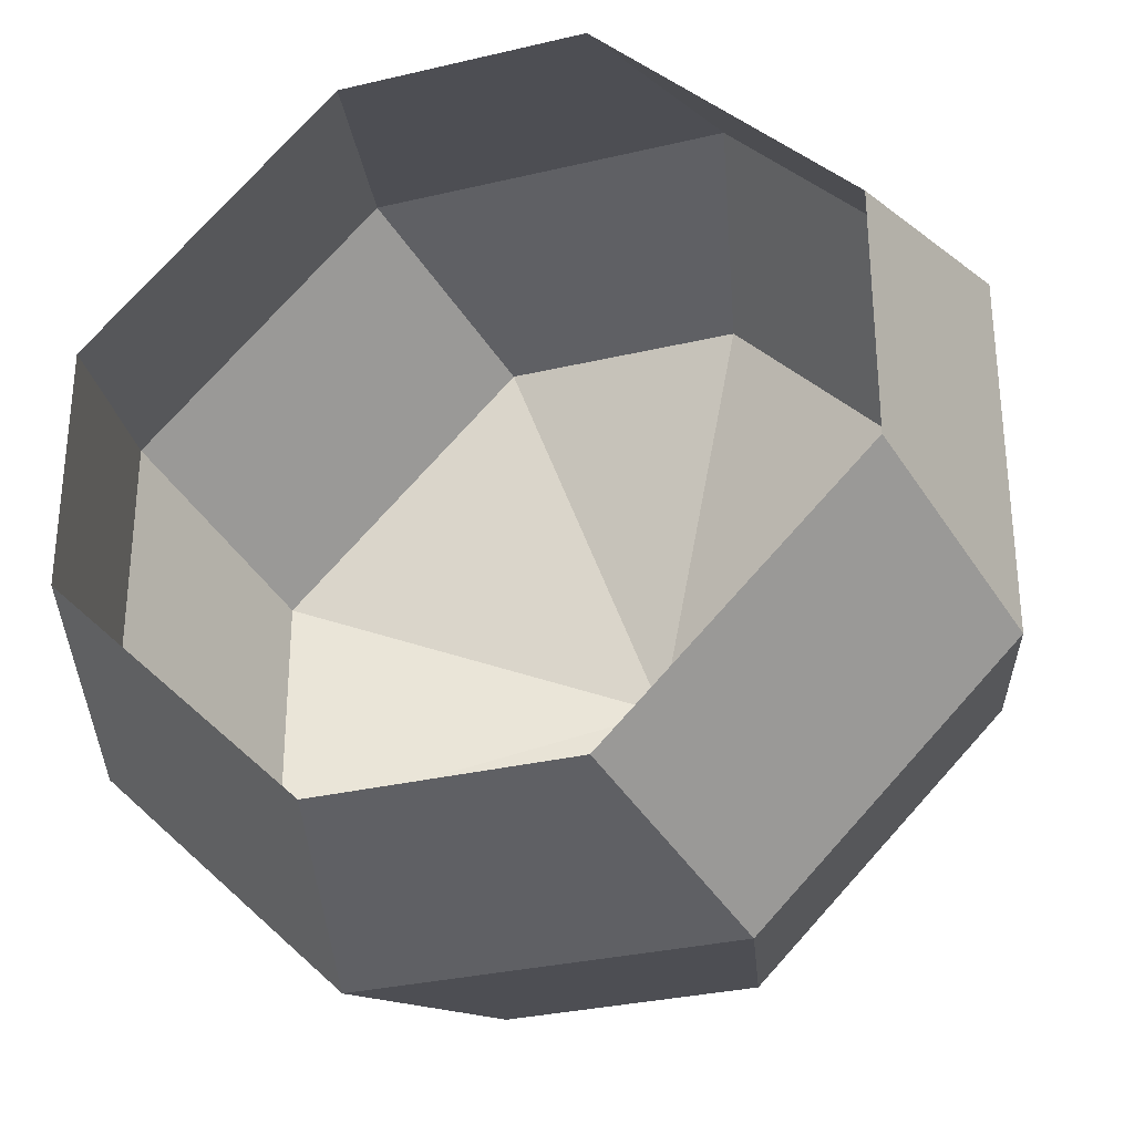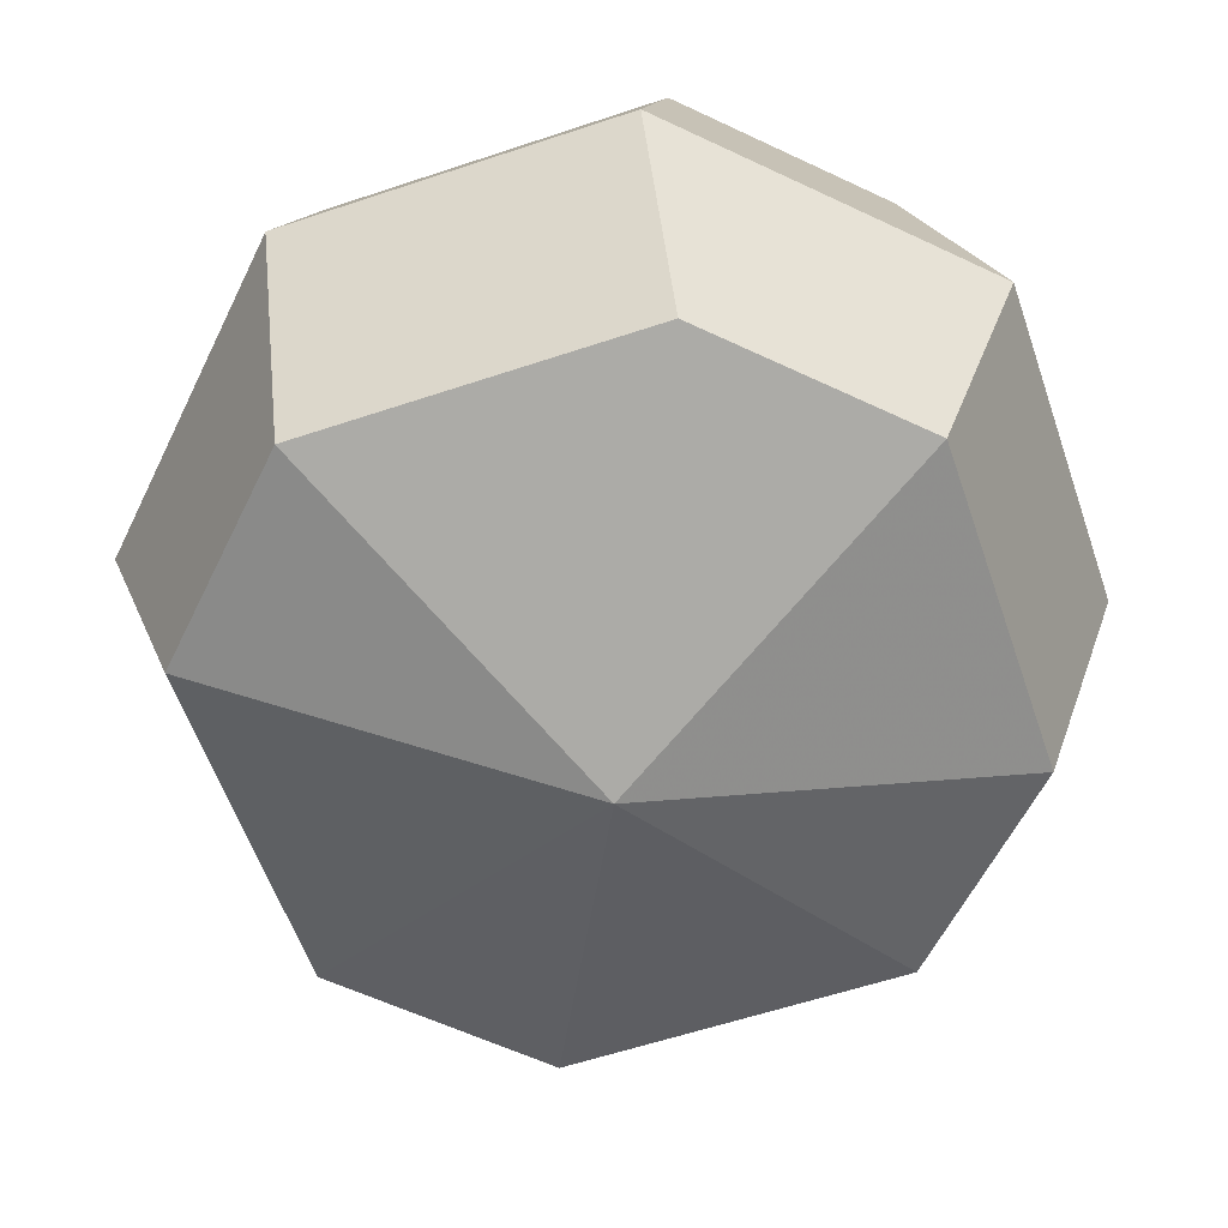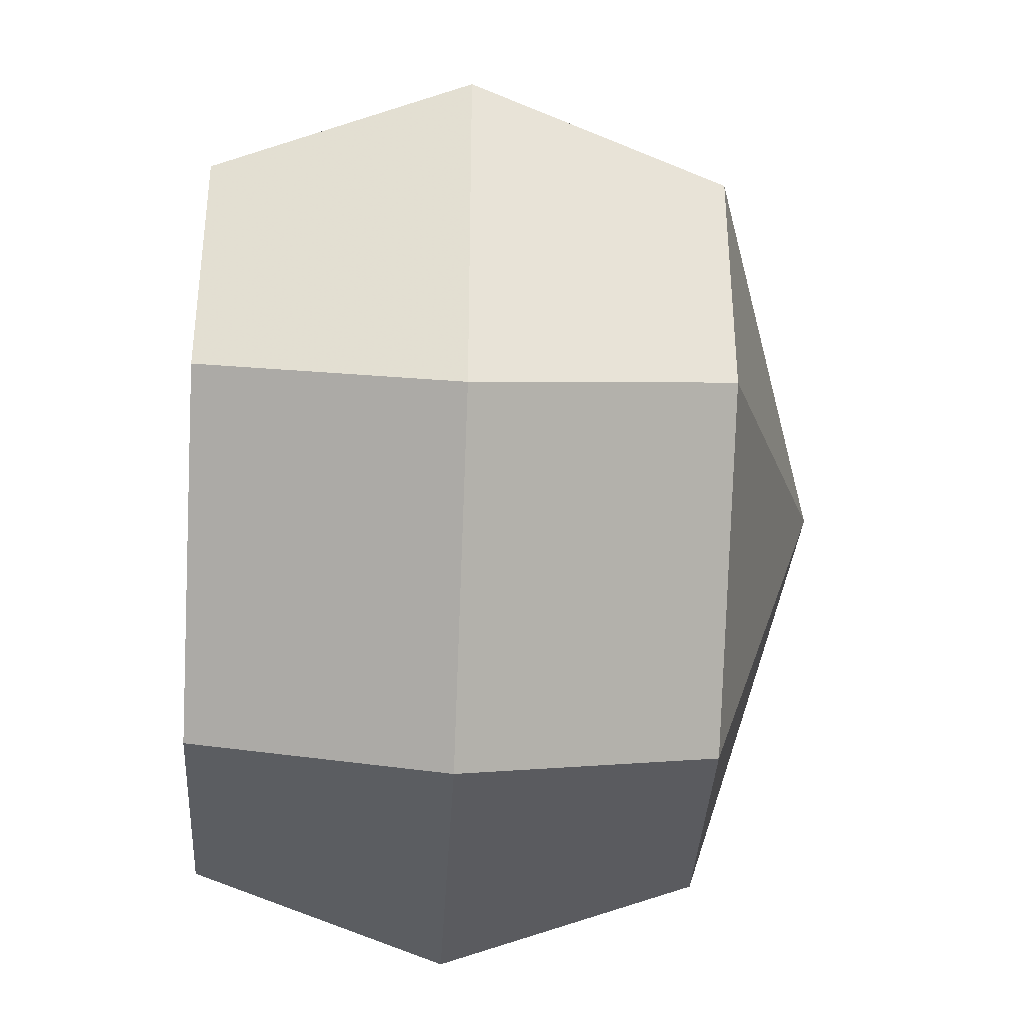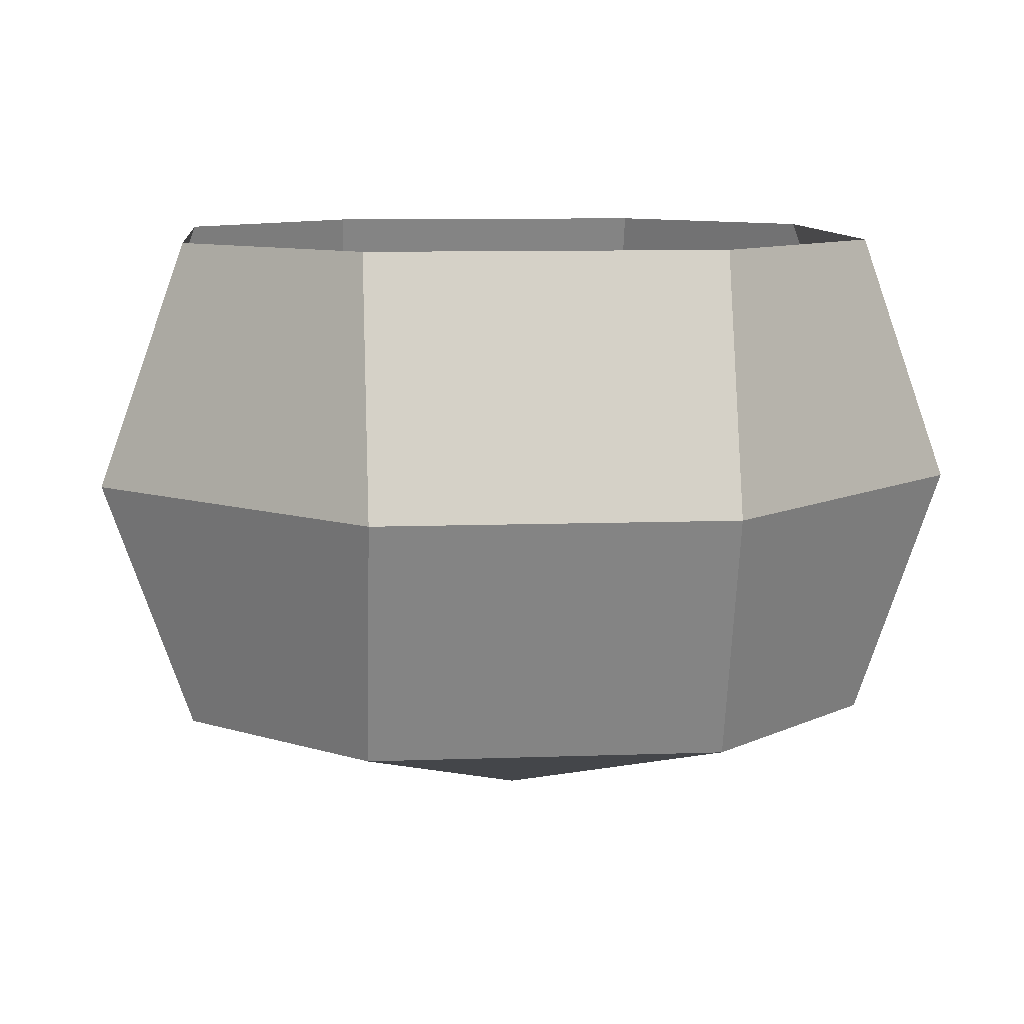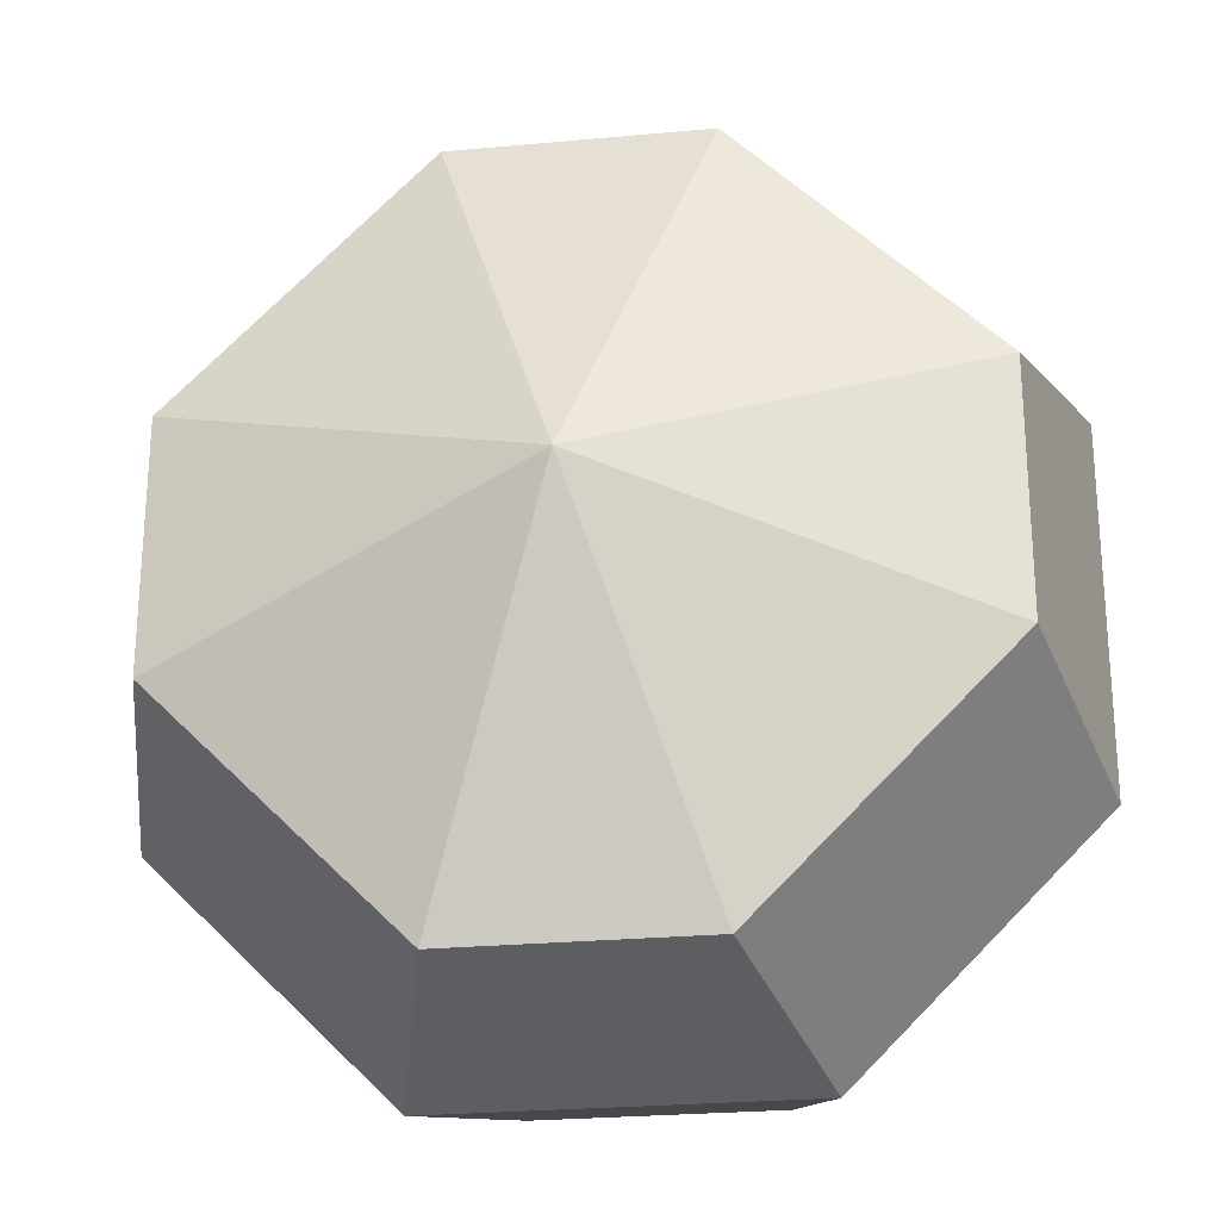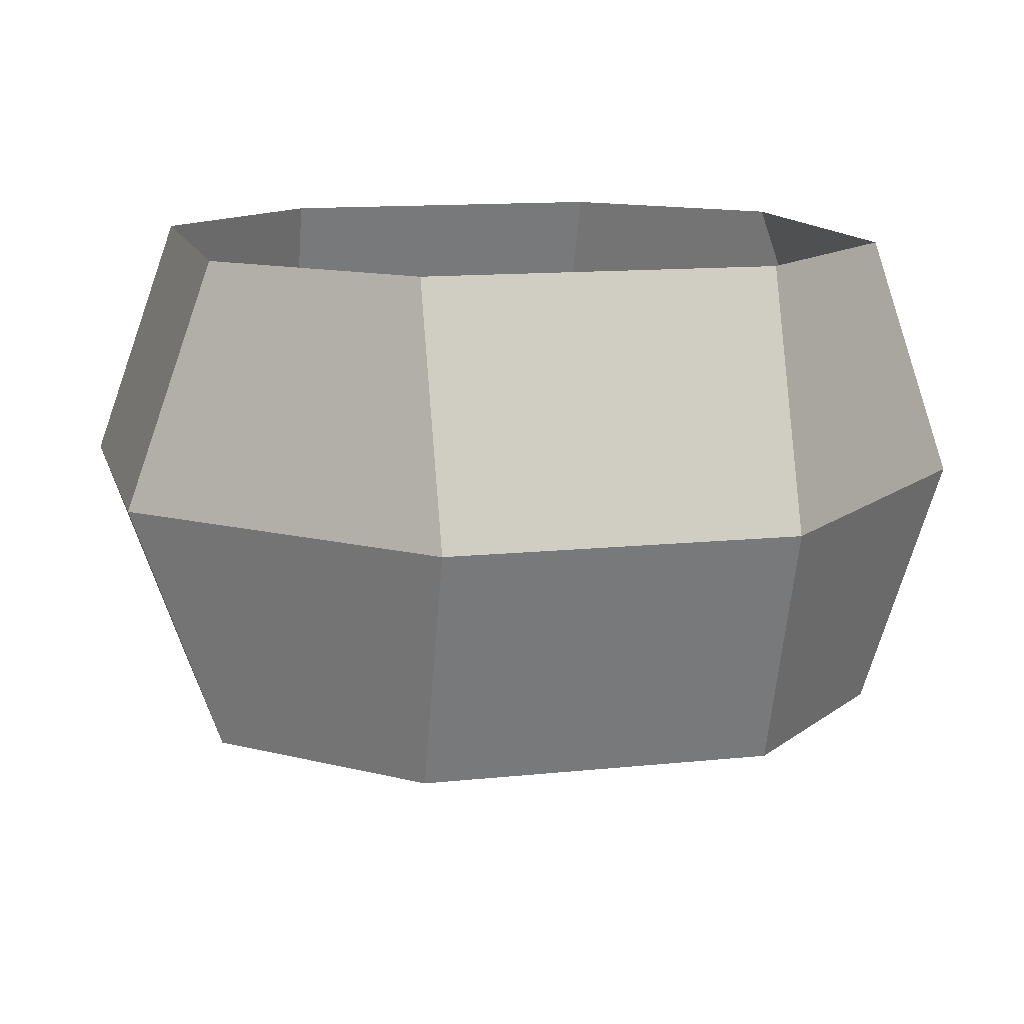
<metadata>
{"format":"obj","ext":"obj","renderer":"f3d","projection":"perspective","resolution":1024,"background":"white","views":[{"elev":-31.1,"azim":-161.3,"up":"+Z"},{"elev":-59.1,"azim":-26.0,"up":"+Y"},{"elev":-36.9,"azim":-93.1,"up":"+Z"},{"elev":9.5,"azim":-50.5,"up":"+Y"},{"elev":-25.3,"azim":8.5,"up":"+Z"},{"elev":12.6,"azim":-59.0,"up":"+Y"}]}
</metadata>
<code>
v 0.3359 -0.8906 -0.09375
v 0.2969 -0.8906 -0.1328
v 0.3984 -0.9219 -0.1719
v 0.4375 -0.8906 -0.05469
v 0.4844 -0.9219 -0.1719
v 0.5 -0.8906 -0.05469
v 0.5703 -0.9062 -0.1719
v 0.6016 -0.8906 -0.05469
v 0.7031 -0.9062 -0.1719
v 0.6875 -0.8906 -0.07812
v 0.4219 -0.9219 -0.2344
v 0.4844 -0.9062 -0.25
v 0.5703 -0.9219 -0.25
v 0.7266 -0.9062 -0.2656
v 0.4844 -0.9219 -0.3281
v 0.5703 -0.9219 -0.3281
v 0.7266 -0.9062 -0.3438
v 0.5703 -0.9219 -0.4062
v 0.7031 -0.8906 -0.4219
v 0.5547 -0.8906 -0.5234
v 0.6875 -0.8906 -0.5
v 0.4844 -0.9062 -0.4062
v 0.4375 -0.9219 -0.3281
v 0.2734 -0.8906 -0.2031
v 0.4453 -0.8906 -0.5234
v 0.3906 -0.9219 -0.4062
v 0.2812 -0.9062 -0.2812
v 0.25 -0.8906 -0.3672
v 0.2734 -0.8906 -0.4531
v 0.3516 -0.8906 -0.5078
v 0.007812 -0.9141 -0.3359
v 0.08594 -0.9141 -0.3359
v 0.05469 -1.094 -0.2656
v 0.03906 -1.094 -0.2656
v -0.07812 -0.9141 -0.2578
v -0.05469 -0.875 -0.2266
v 0.03906 -0.875 -0.3203
v 0.05469 -0.875 -0.3203
v 0.1719 -0.9141 -0.2578
v 0.09375 -1.094 -0.2266
v 0.1094 -1.141 -0.2578
v 0.07812 -1.141 -0.2891
v 0.03125 -1.141 -0.2891
v 0 -1.094 -0.2266
v -0.07812 -0.9141 -0.1797
v -0.05469 -0.875 -0.2109
v 0.1719 -0.9141 -0.1797
v 0.09375 -1.094 -0.2109
v 0.1094 -1.141 -0.1797
v 0.09375 -1.141 -0.25
v 0.07031 -1.141 -0.2734
v 0.03906 -1.141 -0.2734
v -0.03125 -1.148 -0.25
v -0.04688 -1.148 -0.2578
v 0 -1.094 -0.2109
v 0.007812 -0.9141 -0.1016
v 0.03906 -0.875 -0.1172
v 0.08594 -0.9141 -0.1016
v 0.05469 -1.094 -0.1719
v 0.07812 -1.141 -0.1484
v 0.09375 -1.141 -0.1875
v 0.09375 -1.109 -0.2188
v 0.04688 -1.109 -0.2656
v 0 -1.109 -0.2188
v -0.03125 -1.148 -0.1875
v -0.04688 -1.148 -0.1797
v 0.03906 -1.094 -0.1719
v 0.05469 -0.875 -0.1172
v 0.03125 -1.141 -0.1484
v 0.07031 -1.141 -0.1641
v 0.04688 -1.109 -0.1719
v 0.03906 -1.141 -0.1641
v 0.1484 -0.875 -0.2266
v 0.1484 -0.875 -0.2109
v 0.1719 -1.047 -0.2344
v 0.1328 -1 -0.2344
v 0.1406 -0.9766 -0.2344
v 0.1953 -1.047 -0.2344
v 0.1406 -1.078 -0.2344
v 0.1406 -1.094 -0.2344
v 0.1094 -1.055 -0.2344
v 0.1016 -1.078 -0.2344
v 0.1406 -1.094 -0.2031
v 0.1016 -1.078 -0.2031
v 0.1406 -1.078 -0.2031
v 0.1094 -1.055 -0.2031
v 0.1953 -1.047 -0.2031
v 0.1406 -0.9766 -0.2031
v 0.1328 -1 -0.2031
v 0.1719 -1.047 -0.2031
v -0.4141 -0.875 -0.1172
v -0.5 -0.875 -0.1484
v -0.4688 -0.875 -0.1641
v -0.4297 -0.875 -0.1484
v -0.375 -0.875 -0.1719
v -0.3594 -0.875 -0.1406
v -0.3594 -0.8906 -0.1094
v -0.3906 -0.8906 -0.09375
v -0.4141 -0.9375 -0.1172
v -0.5 -0.9375 -0.1484
v -0.5234 -0.875 -0.2109
v -0.4922 -0.875 -0.2188
v -0.4922 -0.9375 -0.2188
v -0.4688 -0.9375 -0.1641
v -0.4297 -0.9375 -0.1484
v -0.375 -0.9375 -0.1719
v -0.3516 -0.875 -0.2109
v -0.3281 -0.875 -0.2266
v -0.3281 -0.9375 -0.2266
v -0.3594 -0.9375 -0.1406
v -0.3594 -0.9375 -0.1094
v -0.3906 -0.9375 -0.09375
v -0.4688 -0.9375 -0.04688
v -0.5234 -0.9375 -0.2109
v -0.4922 -0.875 -0.2891
v -0.4766 -0.875 -0.2656
v -0.4766 -0.9375 -0.2656
v -0.4297 -0.875 -0.3125
v -0.4219 -0.875 -0.2891
v -0.4219 -0.9375 -0.2891
v -0.375 -0.9375 -0.2656
v -0.3516 -0.9375 -0.2109
v -0.375 -0.875 -0.2656
v -0.3516 -0.875 -0.2812
v -0.3516 -0.9375 -0.2812
v -0.2734 -0.9375 -0.125
v -0.3672 -0.9375 -0.3594
v -0.3672 -0.875 -0.3594
v -0.2734 -0.875 -0.125
v -0.4297 -0.9375 -0.3125
v -0.4922 -0.9375 -0.2891
v -0.5703 -0.9375 -0.2734
v -0.5703 -0.875 -0.2734
v -0.4688 -0.875 -0.04688
v -0.2812 -0.9219 0.3594
v -0.2812 -0.8906 0.3594
v -0.3906 -0.8906 0.2734
v -0.3906 -0.9219 0.2734
v -0.2578 -0.9219 0.3359
v -0.2031 -0.9062 0.3438
v -0.2656 -0.9062 0.4141
v -0.2578 -0.8906 0.3359
v -0.3672 -0.9219 0.25
v -0.3672 -0.8906 0.25
v -0.3594 -0.9375 0.2344
v -0.3594 -0.875 0.2344
v -0.3984 -0.875 0.2891
v -0.3984 -0.9375 0.2891
v -0.5469 -0.875 0.1641
v -0.5469 -0.9375 0.1641
v -0.5078 -0.9375 0.1172
v -0.5078 -0.875 0.1172
v -0.4609 -0.9219 0.3672
v -0.4609 -0.8906 0.3672
v -0.5469 -0.8906 0.25
v -0.5469 -0.9219 0.25
v -0.4375 -0.9219 0.3516
v -0.3828 -0.9062 0.375
v -0.4609 -0.9062 0.4219
v -0.4375 -0.8906 0.3516
v -0.5156 -0.9219 0.2344
v -0.5156 -0.8906 0.2344
v -0.5 -0.9375 0.2266
v -0.5 -0.875 0.2266
v -0.5547 -0.875 0.2656
v -0.5547 -0.9375 0.2656
v -0.6641 -0.875 0.1016
v -0.6641 -0.9375 0.1016
v -0.6094 -0.9375 0.07031
v -0.6094 -0.875 0.07031
v 0.01562 -0.875 0.3438
v -0.125 -0.875 0.1406
v -0.08594 -0.9375 0.1406
v 0.01562 -0.9375 0.3203
v 0.2266 -0.875 0.3203
v 0.1953 -0.9297 0.2812
v 0.2656 -0.875 0.1719
v 0.2344 -0.9375 0.1719
v 0.07812 -0.875 -0.03906
v 0.07812 -0.9297 -0.007812
v -0.08594 -0.875 0
v -0.04688 -0.9297 0.02344
v 0.09375 -1.008 0.1641
v 0.4062 -0.9375 0.2969
v 0.4062 -0.9375 0.2031
v 0.4219 -1 0.2188
v 0.4219 -1 0.2812
v 0.4688 -0.9375 0.3594
v 0.4844 -0.875 0.3438
v 0.4219 -0.875 0.2812
v 0.4219 -0.875 0.2188
v 0.4688 -0.9375 0.1406
v 0.4844 -1 0.1562
v 0.5156 -1.031 0.25
v 0.4844 -1 0.3438
v 0.5625 -0.9375 0.3594
v 0.5469 -0.875 0.3438
v 0.5625 -0.9375 0.1406
v 0.5469 -1 0.1562
v 0.6094 -1 0.2188
v 0.6094 -1 0.2812
v 0.5469 -1 0.3438
v 0.625 -0.9375 0.2969
v 0.6094 -0.875 0.2812
v 0.625 -0.9375 0.2031
v 0.4844 -0.875 0.1562
v 0.5469 -0.875 0.1562
v 0.6094 -0.875 0.2188
v 0.6719 -0.9062 0.1719
v 0.6719 -0.875 0.1719
v 0.6641 -0.875 0.08594
v 0.6641 -0.9062 0.08594
v 0.7188 -0.9062 0.1719
v 0.6094 -0.9062 0.2812
v 0.6094 -0.9062 0.2344
v 0.6094 -0.875 0.2344
v 0.7188 -0.875 0.1719
v 0.6953 -0.875 0.0625
v 0.6953 -0.9062 0.0625
f 1 2 3
f 1 3 4
f 4 3 5
f 4 5 6
f 6 5 7
f 6 7 8
f 8 7 9
f 8 9 10
f 3 11 12
f 3 12 5
f 5 12 13
f 5 13 7
f 7 13 14
f 7 14 9
f 12 15 16
f 12 16 13
f 13 16 17
f 13 17 14
f 16 18 19
f 16 19 17
f 18 20 21
f 18 21 19
f 15 22 18
f 15 18 16
f 11 23 15
f 11 15 12
f 2 24 11
f 2 11 3
f 22 25 20
f 22 20 18
f 23 26 22
f 23 22 15
f 24 27 23
f 24 23 11
f 27 28 26
f 27 26 23
f 28 29 30
f 28 30 26
f 26 30 25
f 26 25 22
f 31 32 33
f 31 33 34
f 31 34 35
f 31 35 36
f 31 36 37
f 31 37 32
f 32 37 38
f 32 38 39
f 32 39 40
f 32 40 33
f 33 40 41
f 33 41 42
f 33 42 34
f 34 42 43
f 34 43 44
f 34 44 35
f 35 44 45
f 35 45 46
f 35 46 36
f 39 47 48
f 39 48 40
f 40 48 49
f 40 49 41
f 41 49 50
f 41 50 51
f 41 51 42
f 42 51 52
f 42 52 43
f 43 52 53
f 43 53 54
f 43 54 44
f 44 54 55
f 44 55 45
f 45 55 56
f 45 56 57
f 45 57 46
f 47 58 59
f 47 59 48
f 48 59 60
f 48 60 49
f 49 60 61
f 49 61 50
f 50 61 62
f 50 62 62
f 50 62 51
f 51 62 63
f 51 63 52
f 52 63 63
f 52 63 53
f 53 63 64
f 53 64 65
f 53 65 66
f 53 66 54
f 54 66 55
f 55 66 67
f 55 67 56
f 56 67 58
f 56 58 68
f 56 68 57
f 58 67 59
f 59 67 69
f 59 69 60
f 60 69 70
f 60 70 61
f 61 70 71
f 61 71 62
f 67 66 69
f 69 66 72
f 69 72 70
f 70 72 71
f 70 71 71
f 38 73 39
f 39 73 47
f 47 73 74
f 47 74 58
f 58 74 68
f 66 65 72
f 72 65 64
f 72 64 71
f 75 76 77
f 75 77 78
f 75 78 79
f 79 78 80
f 79 80 81
f 81 80 82
f 82 80 83
f 82 83 84
f 84 83 85
f 84 85 86
f 87 88 89
f 87 89 90
f 87 90 83
f 87 83 80
f 87 80 78
f 87 78 88
f 88 78 77
f 83 90 85
f 65 64 64
f 62 71 64
f 62 64 63
f 91 92 93
f 91 93 94
f 91 94 95
f 91 95 96
f 91 96 97
f 91 97 98
f 92 101 102
f 92 102 93
f 95 107 96
f 96 107 108
f 101 115 116
f 101 116 102
f 116 115 118
f 116 118 119
f 107 123 108
f 108 123 124
f 119 118 124
f 119 124 123
f 91 98 99
f 91 99 92
f 92 99 100
f 92 100 101
f 93 102 103
f 93 103 104
f 93 104 94
f 94 104 105
f 94 105 95
f 95 105 106
f 95 106 107
f 96 108 109
f 96 109 110
f 96 110 111
f 96 111 97
f 97 111 112
f 97 112 98
f 98 112 99
f 99 112 113
f 99 113 100
f 100 113 114
f 100 114 101
f 101 114 115
f 102 116 117
f 102 117 103
f 103 117 105
f 103 105 104
f 116 119 120
f 116 120 117
f 117 120 105
f 105 120 121
f 105 121 122
f 105 122 106
f 106 122 107
f 107 122 123
f 108 124 125
f 108 125 109
f 109 125 126
f 109 126 110
f 110 126 111
f 111 126 113
f 111 113 112
f 119 123 121
f 119 121 120
f 127 128 129
f 127 129 126
f 127 126 125
f 127 125 130
f 127 130 131
f 127 131 132
f 127 132 133
f 127 133 128
f 133 132 113
f 133 113 134
f 134 113 129
f 129 113 126
f 114 132 131
f 114 131 115
f 115 131 118
f 118 131 130
f 118 130 124
f 124 130 125
f 113 132 114
f 123 122 121
f 209 210 211
f 209 211 212
f 209 212 213
f 209 213 214
f 209 214 215
f 209 215 210
f 210 215 216
f 210 216 217
f 210 217 218
f 210 218 211
f 211 218 212
f 212 218 219
f 212 219 213
f 213 219 217
f 213 217 204
f 213 204 214
f 217 219 218
f 216 204 217
f 135 136 137
f 135 137 138
f 135 138 139
f 135 139 140
f 135 140 141
f 135 141 136
f 136 141 142
f 142 141 140
f 142 140 139
f 142 139 143
f 142 143 144
f 138 143 139
f 153 154 155
f 153 155 156
f 153 156 157
f 153 157 158
f 153 158 159
f 153 159 154
f 154 159 160
f 160 159 158
f 160 158 157
f 160 157 161
f 160 161 162
f 156 161 157
f 144 143 145
f 144 145 146
f 144 146 137
f 137 146 147
f 137 147 138
f 138 147 148
f 138 148 143
f 148 147 149
f 148 149 150
f 148 150 145
f 148 145 143
f 146 145 151
f 146 151 152
f 152 151 150
f 152 150 149
f 145 150 151
f 162 161 163
f 162 163 164
f 162 164 155
f 155 164 165
f 155 165 156
f 156 165 166
f 156 166 161
f 166 165 167
f 166 167 168
f 166 168 163
f 166 163 161
f 164 163 169
f 164 169 170
f 170 169 168
f 170 168 167
f 163 168 169
f 171 172 173
f 171 173 174
f 171 174 175
f 175 174 176
f 175 176 177
f 177 176 178
f 177 178 179
f 179 178 180
f 179 180 181
f 181 180 182
f 181 182 172
f 172 182 173
f 173 182 183
f 173 183 174
f 174 183 176
f 176 183 178
f 178 183 180
f 180 183 182
f 184 185 186
f 184 186 187
f 184 187 188
f 184 188 189
f 184 189 190
f 184 190 185
f 185 190 191
f 185 191 192
f 185 192 193
f 185 193 186
f 186 193 194
f 186 194 187
f 187 194 195
f 187 195 188
f 188 195 196
f 188 196 197
f 188 197 189
f 192 198 199
f 192 199 193
f 193 199 194
f 194 199 200
f 194 200 201
f 194 201 202
f 194 202 195
f 195 202 196
f 196 202 203
f 196 203 204
f 196 204 197
f 198 205 200
f 198 200 199
f 205 203 201
f 205 201 200
f 203 202 201
f 206 207 198
f 206 198 192
f 206 192 191
f 207 208 205
f 207 205 198
f 208 204 203
f 208 203 205

</code>
